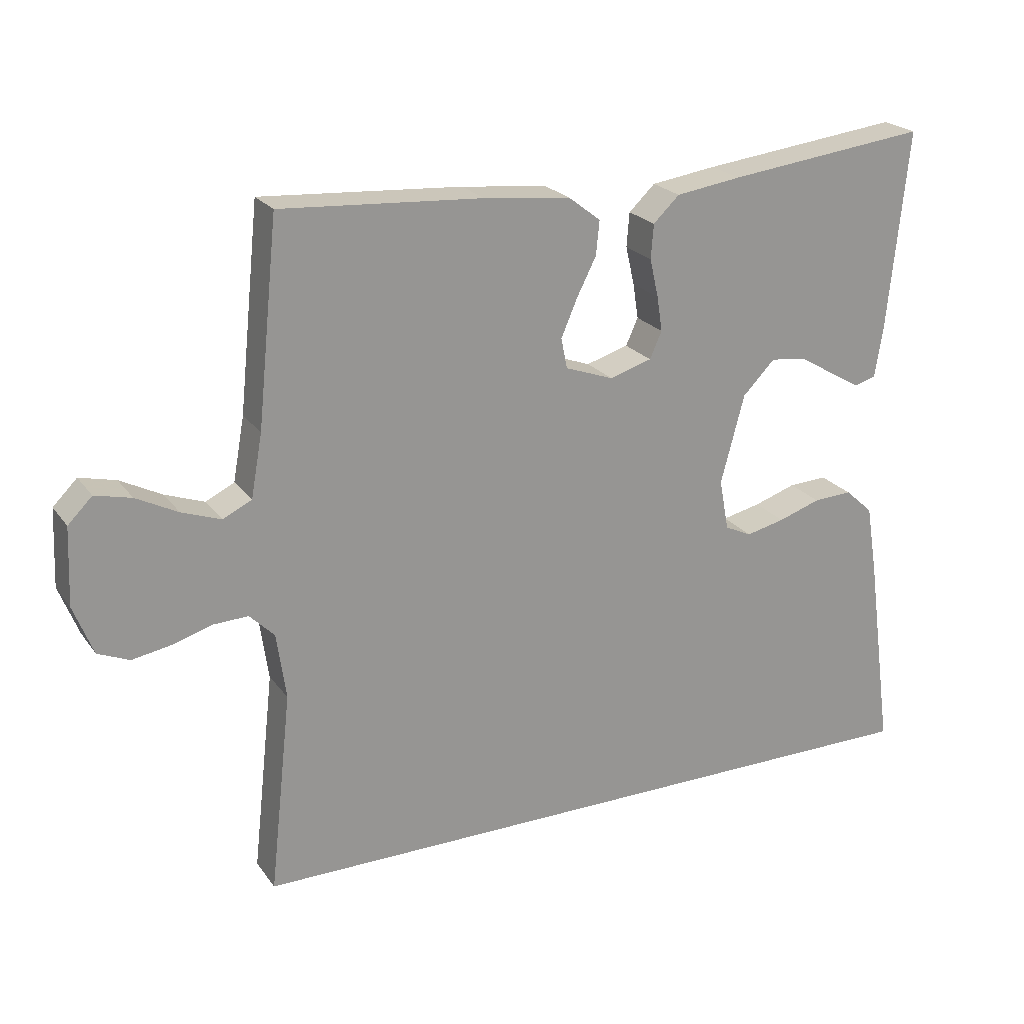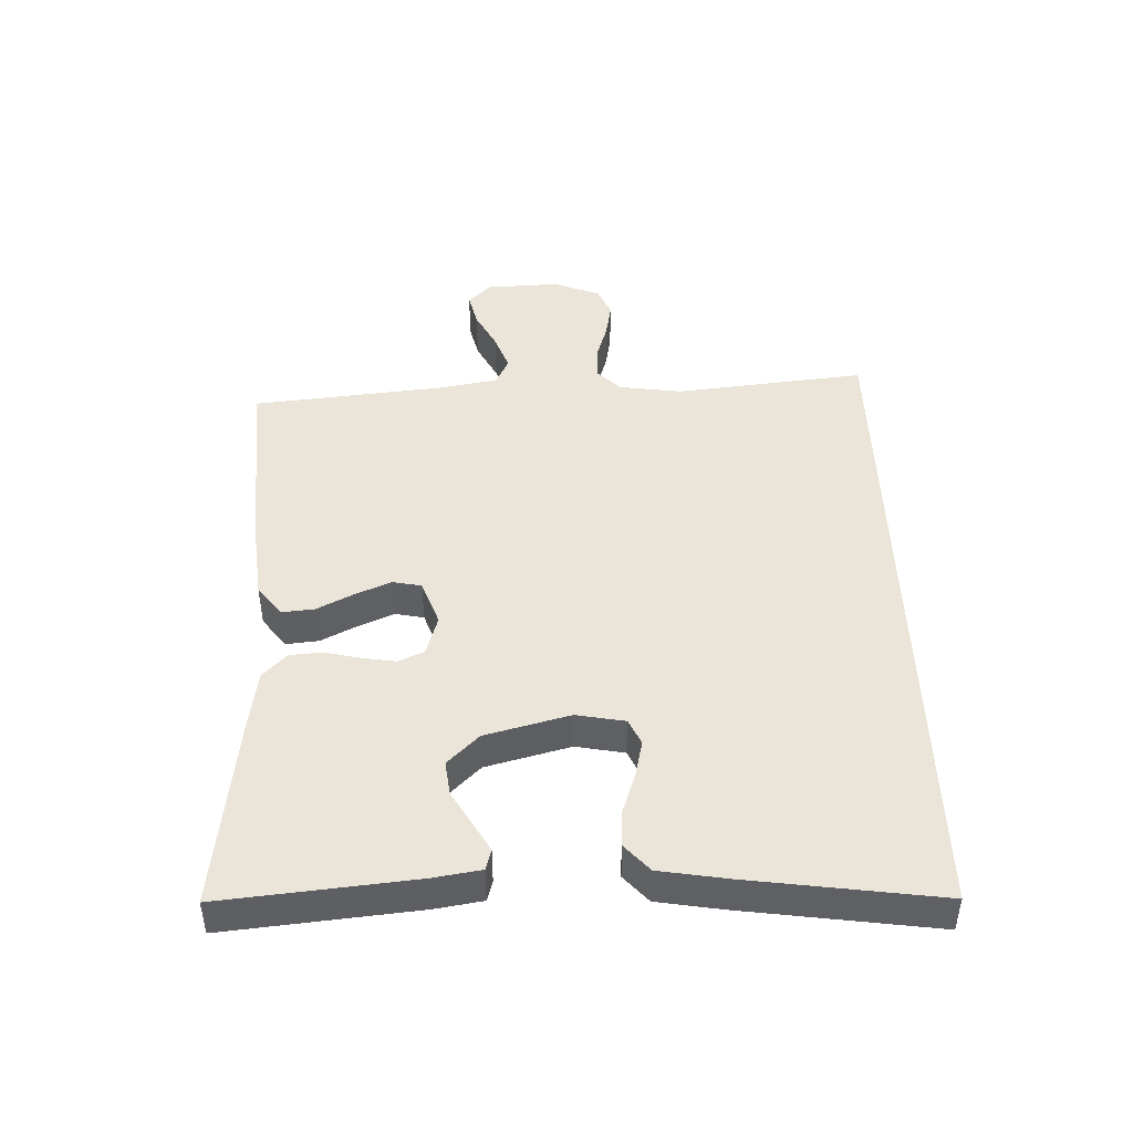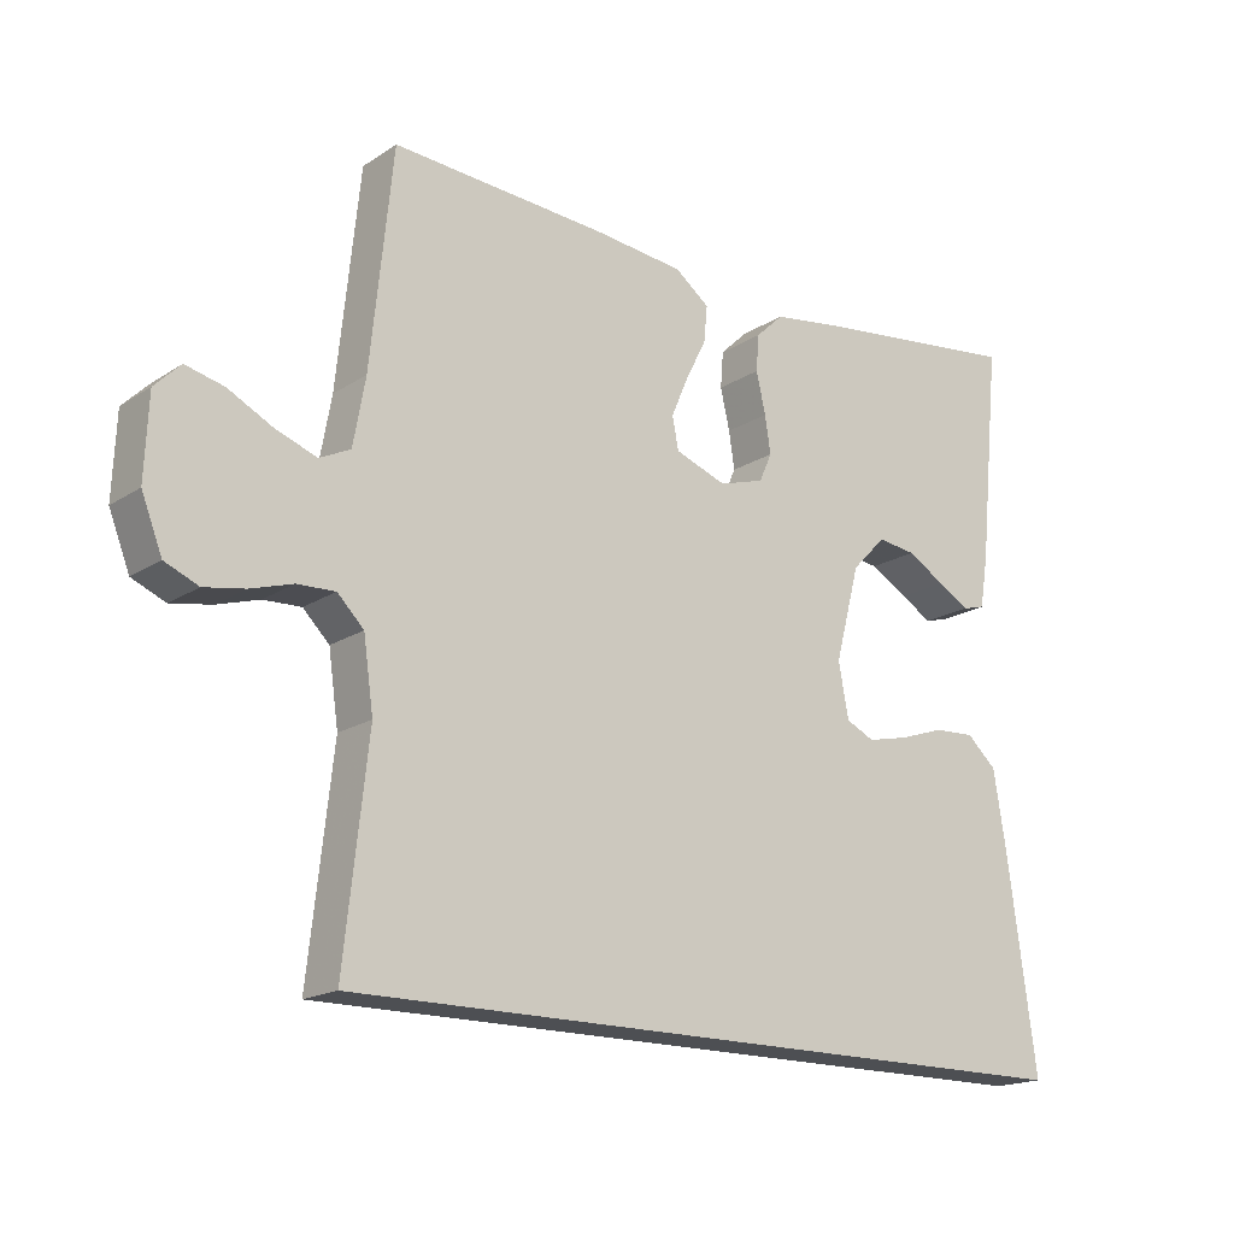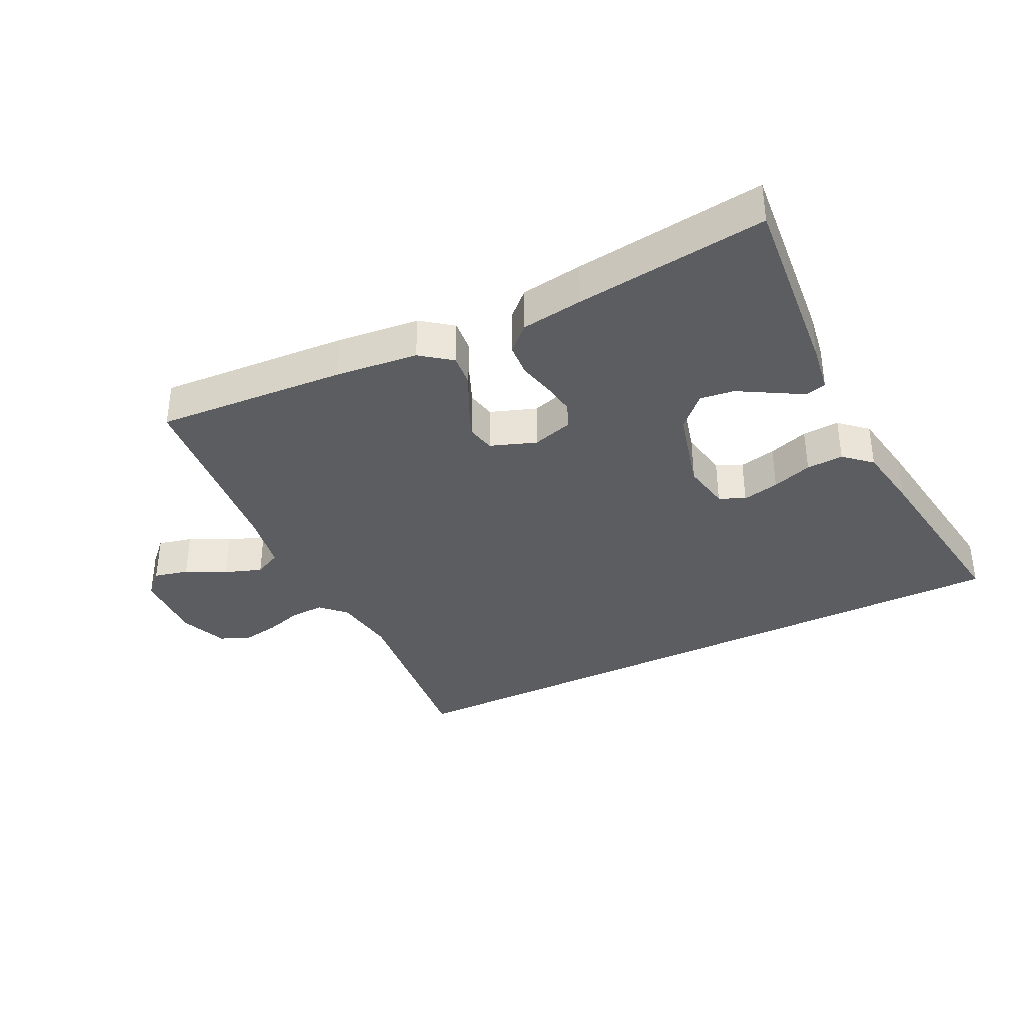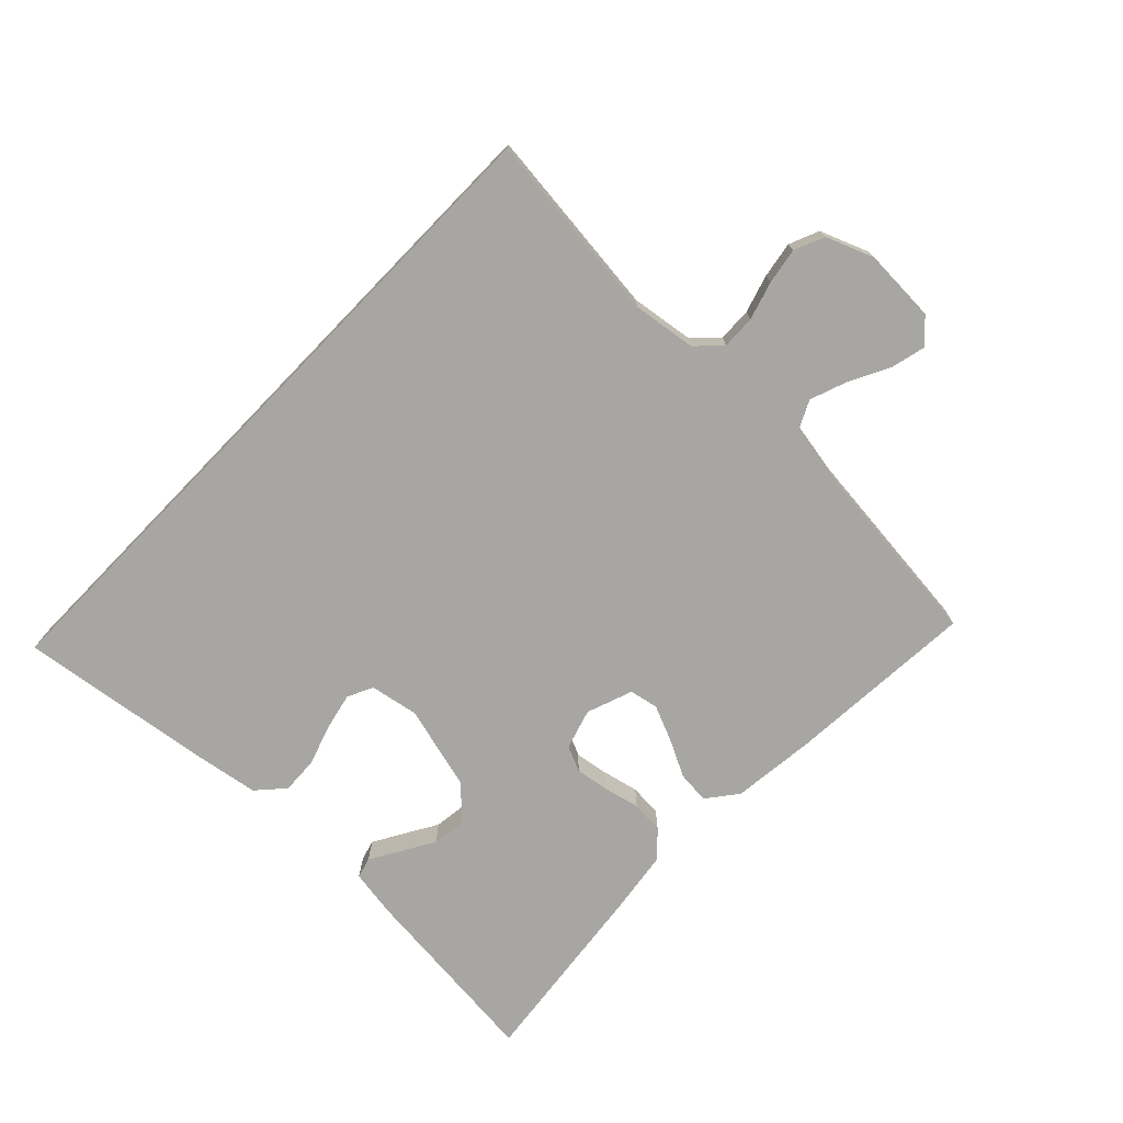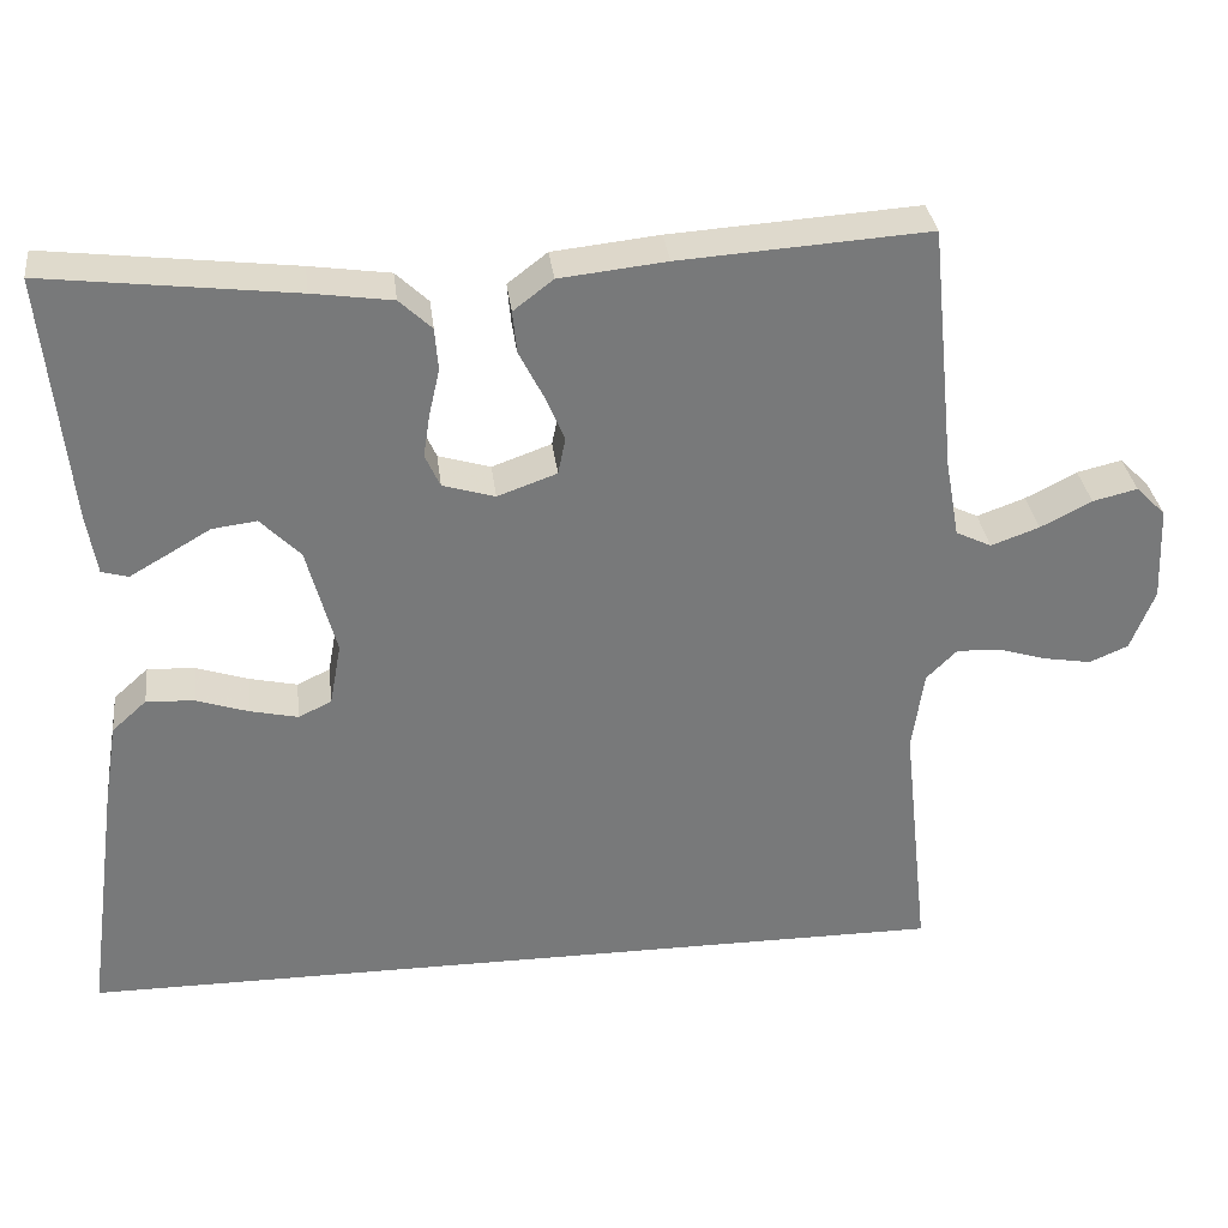
<metadata>
{"format":"obj","ext":"obj","renderer":"f3d","projection":"perspective","resolution":1024,"background":"white","views":[{"elev":22.5,"azim":-26.4,"up":"+Z"},{"elev":45.2,"azim":88.3,"up":"+Y"},{"elev":-17.8,"azim":-38.7,"up":"+Z"},{"elev":-36.1,"azim":26.4,"up":"+Y"},{"elev":-74.0,"azim":-134.1,"up":"+Y"},{"elev":32.7,"azim":173.1,"up":"+Z"}]}
</metadata>
<code>
v -0.5 0.07 0.5
v -0.2 0.07 0.48
v -0.071 0.07 0.466
v -0.023 0.07 0.429
v -0.028 0.07 0.378
v -0.057 0.07 0.321
v -0.081 0.07 0.265
v -0.072 0.07 0.22
v 0 0.07 0.194
v 0.063 0.07 0.213
v 0.081 0.07 0.253
v 0.073 0.07 0.305
v 0.06 0.07 0.362
v 0.064 0.07 0.413
v 0.103 0.07 0.45
v 0.2 0.07 0.464
v 0.5 0.07 0.5
v 0.47 0.07 0.2
v 0.458 0.07 0.126
v 0.426 0.07 0.117
v 0.381 0.07 0.143
v 0.328 0.07 0.174
v 0.274 0.07 0.181
v 0.226 0.07 0.132
v 0.191 0.07 0
v 0.205 0.07 -0.076
v 0.245 0.07 -0.095
v 0.303 0.07 -0.082
v 0.366 0.07 -0.061
v 0.424 0.07 -0.058
v 0.466 0.07 -0.096
v 0.483 0.07 -0.2
v 0.524 0.07 -0.5
v -0.543 0.07 -0.5
v -0.51 0.07 -0.2
v -0.524 0.07 -0.101
v -0.561 0.07 -0.064
v -0.614 0.07 -0.066
v -0.673 0.07 -0.084
v -0.73 0.07 -0.094
v -0.777 0.07 -0.074
v -0.806 0.07 0
v -0.801 0.07 0.115
v -0.765 0.07 0.151
v -0.711 0.07 0.138
v -0.649 0.07 0.106
v -0.591 0.07 0.085
v -0.548 0.07 0.106
v -0.531 0.07 0.2
v -0.5 0 0.5
v -0.2 0 0.48
v -0.071 0 0.466
v -0.023 0 0.429
v -0.028 0 0.378
v -0.057 0 0.321
v -0.081 0 0.265
v -0.072 0 0.22
v 0 0 0.194
v 0.063 0 0.213
v 0.081 0 0.253
v 0.073 0 0.305
v 0.06 0 0.362
v 0.064 0 0.413
v 0.103 0 0.45
v 0.2 0 0.464
v 0.5 0 0.5
v 0.47 0 0.2
v 0.458 0 0.126
v 0.426 0 0.117
v 0.381 0 0.143
v 0.328 0 0.174
v 0.274 0 0.181
v 0.226 0 0.132
v 0.191 0 0
v 0.205 0 -0.076
v 0.245 0 -0.095
v 0.303 0 -0.082
v 0.366 0 -0.061
v 0.424 0 -0.058
v 0.466 0 -0.096
v 0.483 0 -0.2
v 0.524 0 -0.5
v -0.543 0 -0.5
v -0.51 0 -0.2
v -0.524 0 -0.101
v -0.561 0 -0.064
v -0.614 0 -0.066
v -0.673 0 -0.084
v -0.73 0 -0.094
v -0.777 0 -0.074
v -0.806 0 0
v -0.801 0 0.115
v -0.765 0 0.151
v -0.711 0 0.138
v -0.649 0 0.106
v -0.591 0 0.085
v -0.548 0 0.106
v -0.531 0 0.2
f 44 45 46
f 43 44 46
f 42 43 46
f 41 42 46
f 40 41 46
f 39 40 46
f 38 39 46
f 37 38 46 47
f 36 37 47 48
f 33 34 35
f 32 33 35
f 31 32 35
f 28 29 30 31
f 27 28 31
f 27 31 35 36
f 20 21 22
f 19 20 22
f 18 19 22
f 17 18 22
f 16 17 22
f 15 16 22
f 14 15 22
f 13 14 22
f 12 13 22 23
f 11 12 23 24
f 4 5 6
f 3 4 6
f 2 3 6
f 1 2 6
f 49 1 6
f 49 6 7
f 36 48 49
f 27 36 49
f 26 27 49
f 25 26 49
f 10 11 24 25
f 9 10 25
f 8 9 25 49
f 7 8 49
f 95 94 93
f 95 93 92
f 95 92 91
f 95 91 90
f 95 90 89
f 95 89 88
f 95 88 87
f 96 95 87 86
f 97 96 86 85
f 84 83 82
f 84 82 81
f 84 81 80
f 80 79 78 77
f 80 77 76
f 85 84 80 76
f 71 70 69
f 71 69 68
f 71 68 67
f 71 67 66
f 71 66 65
f 71 65 64
f 71 64 63
f 71 63 62
f 72 71 62 61
f 73 72 61 60
f 55 54 53
f 55 53 52
f 55 52 51
f 55 51 50
f 55 50 98
f 56 55 98
f 98 97 85
f 98 85 76
f 98 76 75
f 98 75 74
f 74 73 60 59
f 74 59 58
f 98 74 58 57
f 98 57 56
f 1 50 51 2
f 2 51 52 3
f 3 52 53 4
f 4 53 54 5
f 5 54 55 6
f 6 55 56 7
f 7 56 57 8
f 8 57 58 9
f 9 58 59 10
f 10 59 60 11
f 11 60 61 12
f 12 61 62 13
f 13 62 63 14
f 14 63 64 15
f 15 64 65 16
f 16 65 66 17
f 17 66 67 18
f 18 67 68 19
f 19 68 69 20
f 20 69 70 21
f 21 70 71 22
f 22 71 72 23
f 23 72 73 24
f 24 73 74 25
f 25 74 75 26
f 26 75 76 27
f 27 76 77 28
f 28 77 78 29
f 29 78 79 30
f 30 79 80 31
f 31 80 81 32
f 32 81 82 33
f 33 82 83 34
f 34 83 84 35
f 35 84 85 36
f 36 85 86 37
f 37 86 87 38
f 38 87 88 39
f 39 88 89 40
f 40 89 90 41
f 41 90 91 42
f 42 91 92 43
f 43 92 93 44
f 44 93 94 45
f 45 94 95 46
f 46 95 96 47
f 47 96 97 48
f 48 97 98 49
f 49 98 50 1

</code>
